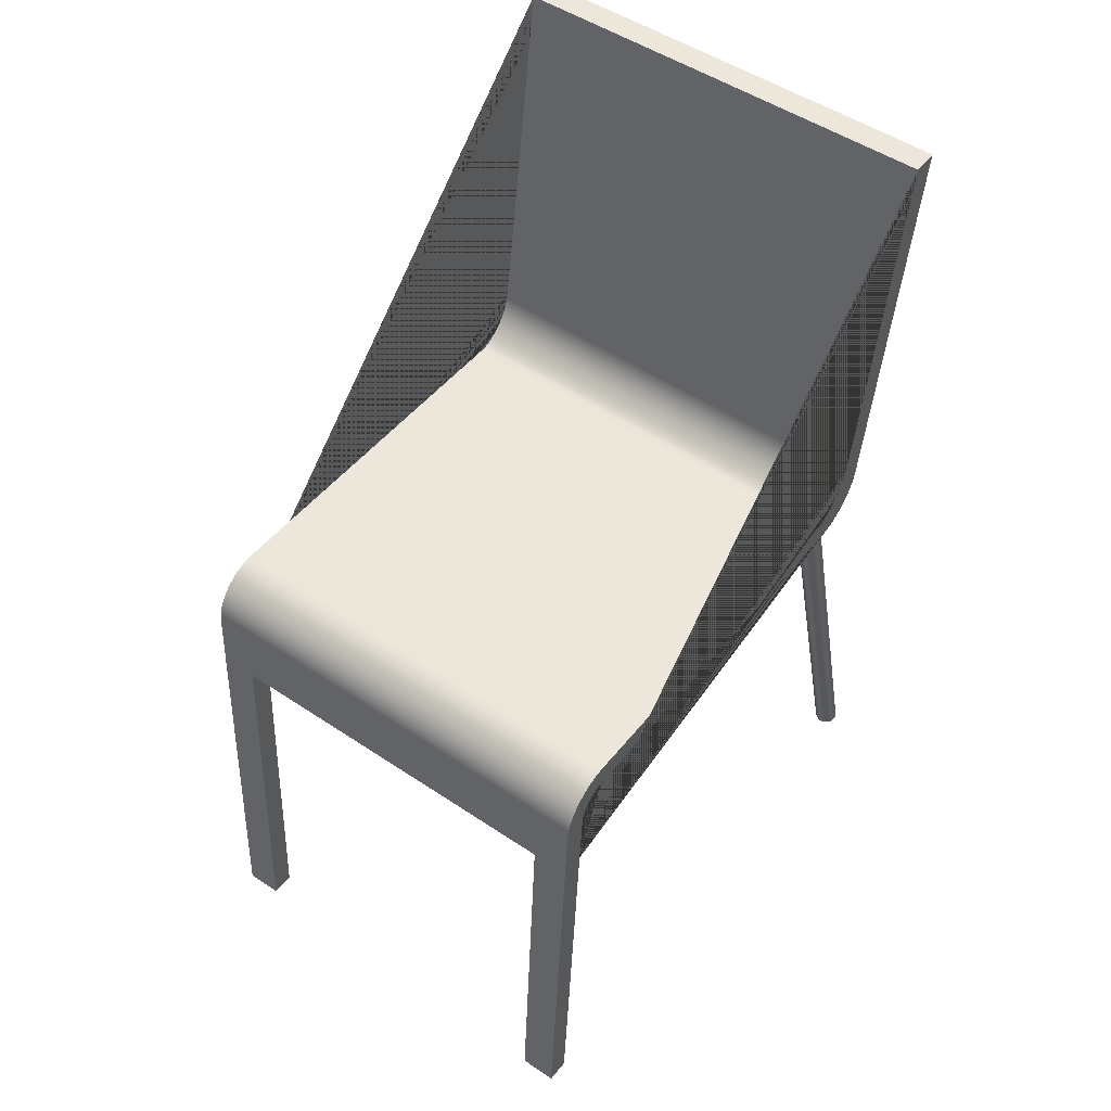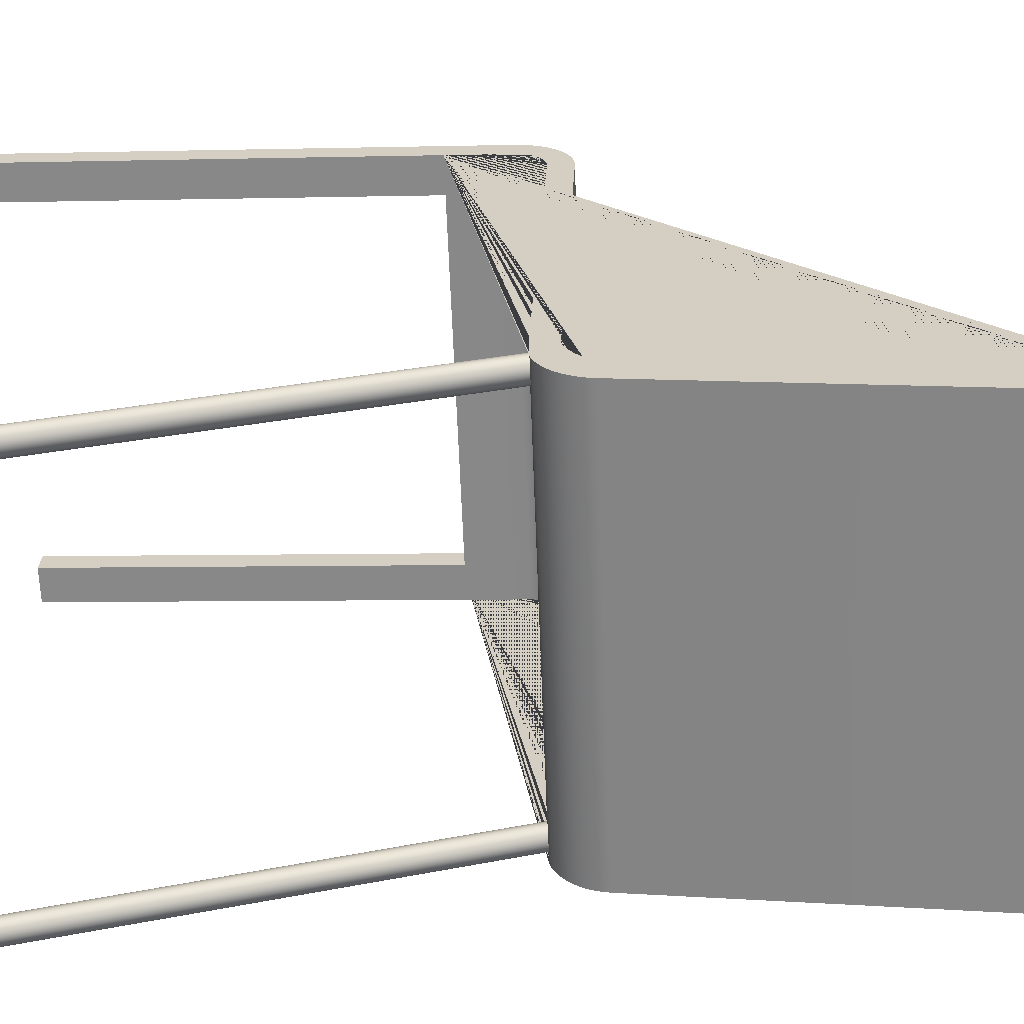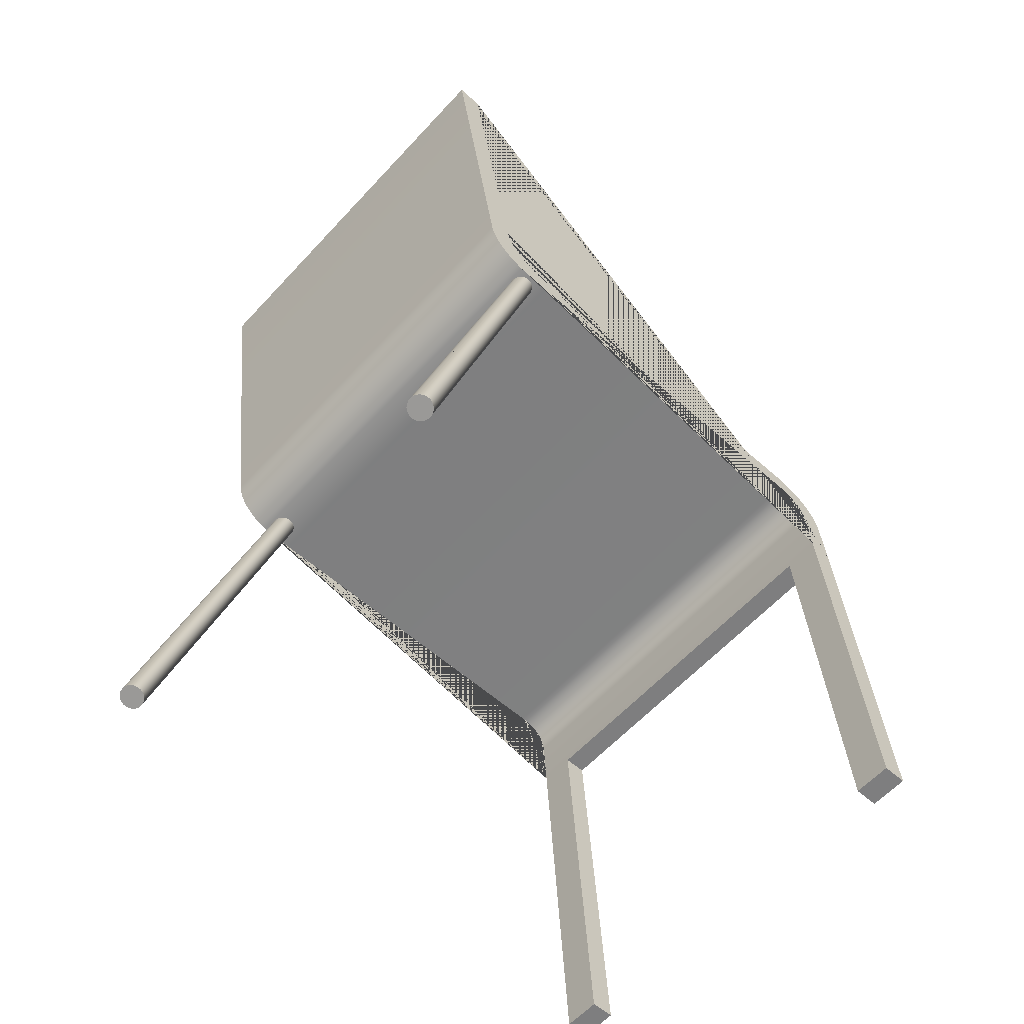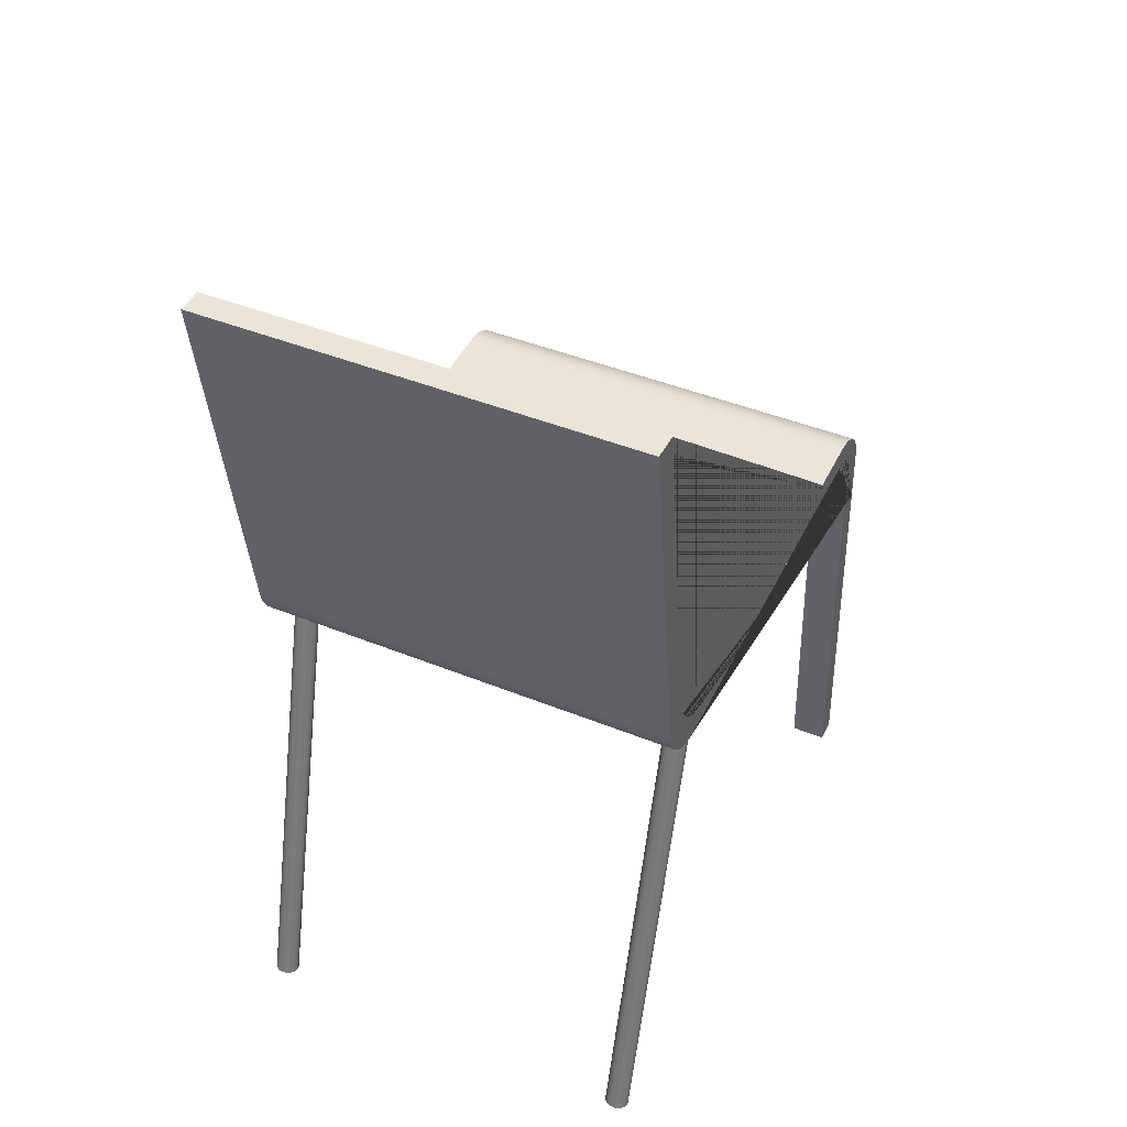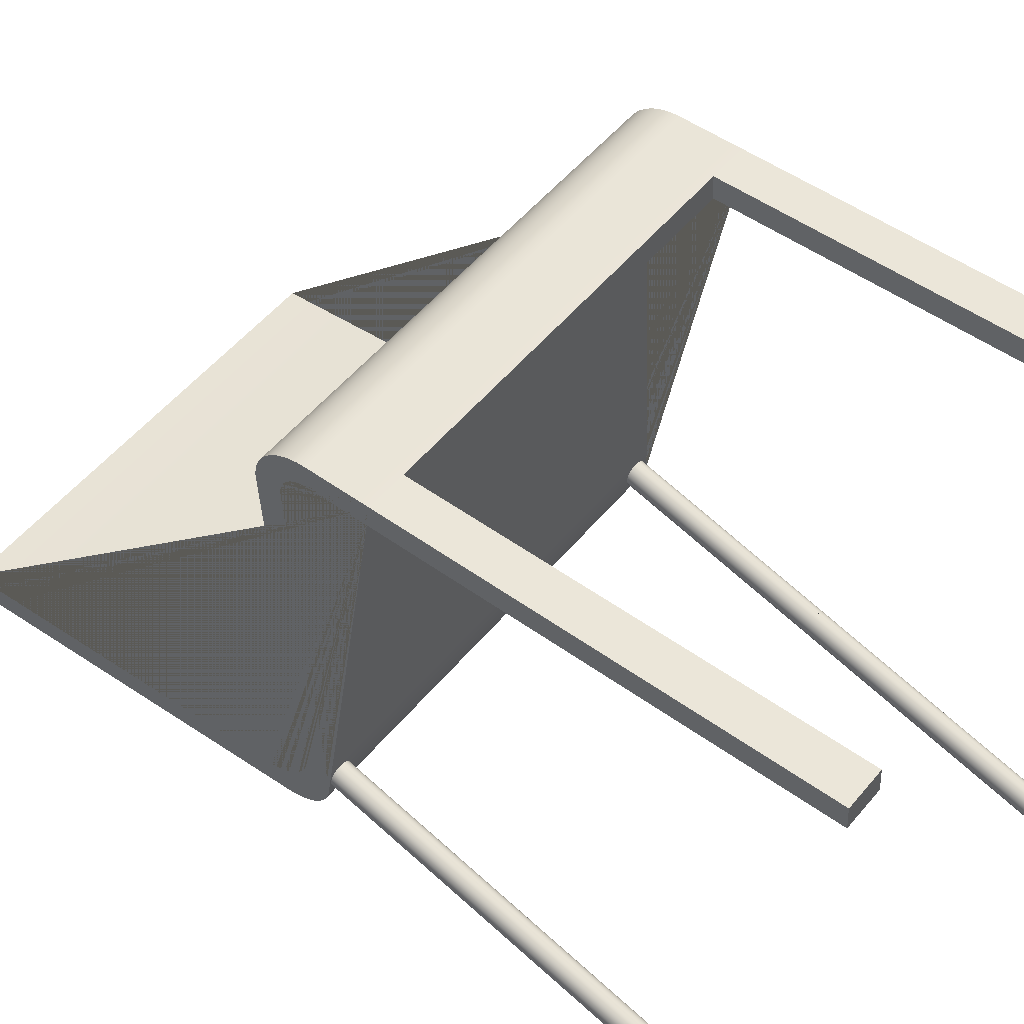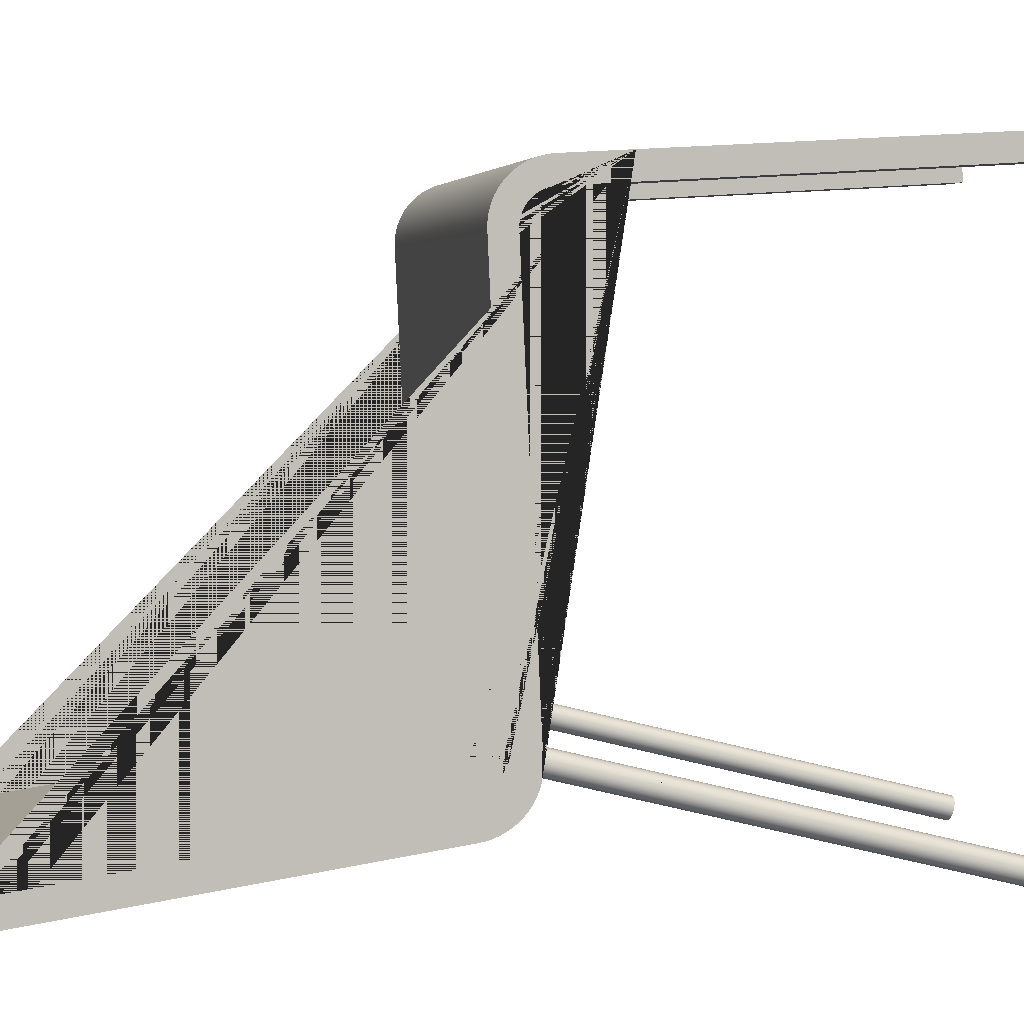
<metadata>
{"format":"obj","ext":"obj","renderer":"f3d","projection":"perspective","resolution":1024,"background":"white","views":[{"elev":50.7,"azim":36.3,"up":"+Y"},{"elev":-63.5,"azim":92.2,"up":"+Z"},{"elev":-61.5,"azim":-132.7,"up":"+Y"},{"elev":44.0,"azim":-154.6,"up":"+Y"},{"elev":54.0,"azim":-51.0,"up":"+Z"},{"elev":3.8,"azim":-101.3,"up":"+Z"}]}
</metadata>
<code>
g Mesh1 Model
v 0.1884 0.002787 0.1935
v 0.1884 0.3312 0.1742
v 0.1884 0.3324 0.1937
v 0.1884 0.003929 0.2129
f 1 2 3 4
v 0.1584 0.002787 0.1935
v 0.1584 0.3312 0.1742
f 2 1 5 6
v 0.1584 0.003929 0.2129
f 1 4 7 5
v 0.1584 0.3324 0.1937
f 4 3 8 7
f 2 3 8 6
v 0.1884 0.3817 0.1908
v 0.1884 0.3876 0.19
v 0.1884 0.3934 0.1885
v 0.1884 0.3989 0.1862
v 0.1884 0.404 0.1833
v 0.1884 0.4087 0.1796
v 0.1884 0.4129 0.1754
v 0.1884 0.4164 0.1706
v 0.1884 0.4193 0.1655
v 0.1884 0.4215 0.1599
v 0.1884 0.423 0.1542
v 0.1884 0.4236 0.1483
v 0.1884 0.4235 0.1423
v 0.1884 0.4094 -0.1622
v 0.1884 0.409 -0.1713
v 0.1884 0.4104 -0.1758
v 0.1884 0.4122 -0.18
v 0.1884 0.4144 -0.1841
v 0.1884 0.417 -0.1879
v 0.1884 0.42 -0.1915
v 0.1884 0.4233 -0.1948
v 0.1884 0.4269 -0.1977
v 0.1884 0.4307 -0.2002
v 0.1884 0.4348 -0.2024
v 0.1884 0.4391 -0.2042
v 0.1884 0.4436 -0.2055
v 0.1884 0.4481 -0.2064
v 0.1884 0.7458 -0.2498
v 0.1884 0.7458 -0.266
v 0.1884 0.7458 -0.2714
v 0.1884 0.4293 -0.2253
v 0.1884 0.4247 -0.2244
v 0.1884 0.4203 -0.223
v 0.1884 0.416 -0.2213
v 0.1884 0.4119 -0.2191
v 0.1884 0.408 -0.2166
v 0.1884 0.4044 -0.2136
v 0.1884 0.4011 -0.2104
v 0.1884 0.3982 -0.2068
v 0.1884 0.3956 -0.203
v 0.1884 0.3934 -0.1989
v 0.1884 0.3916 -0.1946
v 0.1884 0.3902 -0.1902
v 0.1884 0.3896 -0.1666
v 0.1884 0.3899 -0.1613
v 0.1884 0.404 0.143
v 0.1884 0.4041 0.1474
v 0.1884 0.4037 0.1507
v 0.1884 0.4029 0.154
v 0.1884 0.4017 0.1571
v 0.1884 0.4001 0.16
v 0.1884 0.3981 0.1626
v 0.1884 0.3957 0.165
v 0.1884 0.3931 0.167
v 0.1884 0.3902 0.1687
v 0.1884 0.3871 0.17
v 0.1884 0.3839 0.1708
v 0.1884 0.3799 0.1713
f 2 3 9 10 11 12 13 14 15 16 17 18 19 20 21 22 23 24 25 26 27 28 29 30 31 32 33 34 35 36 37 38 39 40 41 42 43 44 45 46 47 48 49 50 51 52 53 54 55 56 57 58 59 60 61 62 63 64 65 66
v -0.1687 0.3817 0.1908
v -0.1687 0.3324 0.1937
v -0.1387 0.3324 0.1937
f 3 9 67 68 69 8
v -0.1687 0.3876 0.19
f 9 10 70 67
v -0.1687 0.3934 0.1885
f 10 11 71 70
v -0.1687 0.3989 0.1862
f 11 12 72 71
v -0.1687 0.404 0.1833
f 12 13 73 72
v -0.1687 0.4087 0.1796
f 13 14 74 73
v -0.1687 0.4129 0.1754
f 14 15 75 74
v -0.1687 0.4164 0.1706
f 15 16 76 75
v -0.1687 0.4193 0.1655
f 16 17 77 76
v -0.1687 0.4215 0.1599
f 17 18 78 77
v -0.1687 0.423 0.1542
f 18 19 79 78
v -0.1687 0.4236 0.1483
f 19 20 80 79
v -0.1687 0.4235 0.1423
f 20 21 81 80
v -0.1687 0.4094 -0.1622
f 21 22 82 81
v -0.1687 0.409 -0.1713
f 22 23 83 82
v -0.1687 0.4104 -0.1758
f 23 24 84 83
v -0.1687 0.4122 -0.18
f 24 25 85 84
v -0.1687 0.4144 -0.1841
f 25 26 86 85
v -0.1687 0.417 -0.1879
f 26 27 87 86
v -0.1687 0.42 -0.1915
f 27 28 88 87
v -0.1687 0.4233 -0.1948
f 28 29 89 88
v -0.1687 0.4269 -0.1977
f 29 30 90 89
v -0.1687 0.4307 -0.2002
f 30 31 91 90
v -0.1687 0.4348 -0.2024
f 31 32 92 91
v -0.1687 0.4391 -0.2042
f 32 33 93 92
v -0.1687 0.4436 -0.2055
f 33 34 94 93
v -0.1687 0.4481 -0.2064
f 34 35 95 94
v -0.1687 0.7458 -0.2498
f 35 36 96 95
v -0.1687 0.7458 -0.266
f 36 37 97 96
v -0.1687 0.7458 -0.2714
f 37 38 98 97
v -0.1687 0.4293 -0.2253
f 38 39 99 98
v -0.1687 0.4247 -0.2244
f 39 40 100 99
v -0.1687 0.4203 -0.223
f 40 41 101 100
v -0.1687 0.416 -0.2213
f 41 42 102 101
v -0.1687 0.4119 -0.2191
f 42 43 103 102
v -0.1687 0.408 -0.2166
f 43 44 104 103
v -0.1687 0.4044 -0.2136
f 44 45 105 104
v -0.1687 0.4011 -0.2104
f 45 46 106 105
v -0.1687 0.3982 -0.2068
f 46 47 107 106
v -0.1687 0.3956 -0.203
f 47 48 108 107
v -0.1687 0.3934 -0.1989
f 48 49 109 108
v -0.1687 0.3916 -0.1946
f 49 50 110 109
v -0.1687 0.3902 -0.1902
f 50 51 111 110
v -0.1687 0.3896 -0.1666
f 51 52 112 111
v -0.1687 0.3899 -0.1613
f 52 53 113 112
v -0.1687 0.404 0.143
f 53 54 114 113
v -0.1687 0.4041 0.1474
f 54 55 115 114
v -0.1687 0.4037 0.1507
f 55 56 116 115
v -0.1687 0.4029 0.154
f 56 57 117 116
v -0.1687 0.4017 0.1571
f 57 58 118 117
v -0.1687 0.4001 0.16
f 58 59 119 118
v -0.1687 0.3981 0.1626
f 59 60 120 119
v -0.1687 0.3957 0.165
f 60 61 121 120
v -0.1687 0.3931 0.167
f 61 62 122 121
v -0.1687 0.3902 0.1687
f 62 63 123 122
v -0.1687 0.3871 0.17
f 63 64 124 123
v -0.1687 0.3839 0.1708
f 64 65 125 124
v -0.1687 0.3799 0.1713
f 65 66 126 125
v -0.1387 0.3312 0.1742
v -0.1687 0.3312 0.1742
f 66 2 6 127 128 126
f 127 6 8 69
f 6 5 7 8
f 68 128 127 69
v -0.1687 0.002787 0.1935
v -0.1687 0.003929 0.2129
f 128 129 130 68
v -0.1387 0.002787 0.1935
f 128 129 131 127
v -0.1387 0.003929 0.2129
f 129 130 132 131
f 130 68 69 132
f 127 131 132 69
f 68 67 70 71 72 73 74 75 76 77 78 79 80 81 82 83 84 85 86 87 88 89 90 91 92 93 94 95 96 97 98 99 100 101 102 103 104 105 106 107 108 109 110 111 112 113 114 115 116 117 118 119 120 121 122 123 124 125 126 128
g Mesh2 Model
v 0.1664 0.3976 -0.1714
v 0.1664 0.3887 -0.1737
v 0.1664 0.001192 -0.272
v 0.168 0.0006982 -0.2701
v 0.168 0.3882 -0.1717
v 0.168 0.3971 -0.1695
f 133 134 135 136 137 138
v 0.1654 0.3981 -0.1737
v 0.1654 0.3893 -0.176
v 0.1654 0.001767 -0.2743
f 139 140 141 135 134 133
v 0.1651 0.3987 -0.1761
v 0.1651 0.3899 -0.1784
v 0.1651 0.002384 -0.2767
f 142 143 144 141 140 139
v 0.1654 0.3994 -0.1786
v 0.1654 0.3905 -0.1808
v 0.1654 0.003001 -0.2791
f 145 146 147 144 143 142
v 0.1664 0.003576 -0.2814
v 0.1664 0.3999 -0.1808
v 0.1664 0.3911 -0.1831
f 148 147 146 145 149 150
v 0.1801 0.004448 -0.2848
v 0.1776 0.004686 -0.2858
v 0.1751 0.004767 -0.2861
v 0.1725 0.004686 -0.2858
v 0.1701 0.004448 -0.2848
v 0.168 0.004069 -0.2833
v 0.1701 0.0003194 -0.2686
v 0.1725 8.122e-05 -0.2676
v 0.1751 0 -0.2673
v 0.1776 8.122e-05 -0.2676
v 0.1801 0.0003194 -0.2686
v 0.1821 0.0006982 -0.2701
v 0.1837 0.001192 -0.272
v 0.1847 0.001767 -0.2743
v 0.1851 0.002384 -0.2767
v 0.1847 0.003001 -0.2791
v 0.1837 0.003576 -0.2814
v 0.1821 0.004069 -0.2833
f 151 152 153 154 155 156 148 147 144 141 135 136 157 158 159 160 161 162 163 164 165 166 167 168
v 0.1776 0.3922 -0.1875
v 0.1776 0.401 -0.1852
v 0.1801 0.4008 -0.1843
v 0.1801 0.3919 -0.1865
f 151 152 169 170 171 172
v 0.1751 0.3923 -0.1878
v 0.1751 0.4011 -0.1855
f 152 153 173 174 170 169
v 0.1725 0.3922 -0.1875
v 0.1725 0.401 -0.1852
f 153 154 175 176 174 173
v 0.1701 0.3919 -0.1865
v 0.1701 0.4008 -0.1843
f 154 155 177 178 176 175
v 0.168 0.3916 -0.185
v 0.168 0.4004 -0.1828
f 155 156 179 180 178 177
f 156 148 150 149 180 179
v 0.1821 0.4004 -0.1828
v 0.1837 0.3999 -0.1808
v 0.1847 0.3994 -0.1786
v 0.1851 0.3987 -0.1761
v 0.1847 0.3981 -0.1737
v 0.1837 0.3976 -0.1714
v 0.1821 0.3971 -0.1695
v 0.1801 0.3967 -0.168
v 0.1776 0.3964 -0.1671
v 0.1751 0.3964 -0.1667
v 0.1725 0.3964 -0.1671
v 0.1701 0.3967 -0.168
f 170 171 181 182 183 184 185 186 187 188 189 190 191 192 138 133 139 142 145 149 180 178 176 174
v 0.1821 0.3916 -0.185
f 181 193 168 151 172 171
v 0.1837 0.3911 -0.1831
f 167 168 193 181 182 194
v 0.1847 0.3905 -0.1808
f 183 195 166 167 194 182
v 0.1851 0.3899 -0.1784
f 184 196 165 166 195 183
v 0.1847 0.3893 -0.176
f 185 197 164 165 196 184
v 0.1837 0.3887 -0.1737
f 163 164 197 185 186 198
v 0.1821 0.3882 -0.1717
f 162 163 198 186 187 199
v 0.1801 0.3878 -0.1703
f 161 162 199 187 188 200
v 0.1776 0.3876 -0.1693
f 160 161 200 188 189 201
v 0.1751 0.3875 -0.169
f 190 202 159 160 201 189
v 0.1725 0.3876 -0.1693
f 191 203 158 159 202 190
v 0.1701 0.3878 -0.1703
f 192 204 157 158 203 191
f 138 137 136 157 204 192
g Mesh3 Model
v -0.1554 0.4011 -0.1855
v -0.1554 0.3923 -0.1878
v -0.1554 0.004767 -0.2861
v -0.1528 0.004686 -0.2858
v -0.1528 0.3922 -0.1875
v -0.1528 0.401 -0.1852
f 205 206 207 208 209 210
v -0.158 0.401 -0.1852
v -0.158 0.3922 -0.1875
v -0.158 0.004686 -0.2858
f 211 212 213 207 206 205
v -0.1604 0.4008 -0.1843
v -0.1604 0.3919 -0.1865
v -0.1604 0.004448 -0.2848
f 214 215 216 213 212 211
v -0.1625 0.4004 -0.1828
v -0.1625 0.3916 -0.185
v -0.1625 0.004069 -0.2833
f 217 218 219 216 215 214
v -0.1641 0.003576 -0.2814
v -0.1641 0.3999 -0.1808
v -0.1641 0.3911 -0.1831
f 220 219 218 217 221 222
v -0.1651 0.003001 -0.2791
v -0.1654 0.002384 -0.2767
v -0.1651 0.001767 -0.2743
v -0.1641 0.001192 -0.272
v -0.1625 0.0006982 -0.2701
v -0.1604 0.0003194 -0.2686
v -0.158 8.122e-05 -0.2676
v -0.1554 0 -0.2673
v -0.1528 8.122e-05 -0.2676
v -0.1504 0.0003194 -0.2686
v -0.1483 0.0006982 -0.2701
v -0.1468 0.001192 -0.272
v -0.1458 0.001767 -0.2743
v -0.1454 0.002384 -0.2767
v -0.1458 0.003001 -0.2791
v -0.1468 0.003576 -0.2814
v -0.1483 0.004069 -0.2833
v -0.1504 0.004448 -0.2848
f 213 216 219 220 223 224 225 226 227 228 229 230 231 232 233 234 235 236 237 238 239 240 208 207
v -0.1651 0.3994 -0.1786
v -0.1651 0.3905 -0.1808
f 223 220 222 221 241 242
v -0.1654 0.3987 -0.1761
v -0.1651 0.3981 -0.1737
v -0.1641 0.3976 -0.1714
v -0.1625 0.3971 -0.1695
v -0.1604 0.3967 -0.168
v -0.158 0.3964 -0.1671
v -0.1554 0.3964 -0.1667
v -0.1528 0.3964 -0.1671
v -0.1504 0.3967 -0.168
v -0.1483 0.3971 -0.1695
v -0.1468 0.3976 -0.1714
v -0.1458 0.3981 -0.1737
v -0.1454 0.3987 -0.1761
v -0.1458 0.3994 -0.1786
v -0.1468 0.3999 -0.1808
v -0.1483 0.4004 -0.1828
v -0.1504 0.4008 -0.1843
f 211 214 217 221 241 243 244 245 246 247 248 249 250 251 252 253 254 255 256 257 258 259 210 205
v -0.1654 0.3899 -0.1784
f 243 260 224 223 242 241
v -0.1651 0.3893 -0.176
f 244 261 225 224 260 243
v -0.1641 0.3887 -0.1737
f 245 262 226 225 261 244
v -0.1625 0.3882 -0.1717
f 246 263 227 226 262 245
v -0.1604 0.3878 -0.1703
f 247 264 228 227 263 246
v -0.158 0.3876 -0.1693
f 229 228 264 247 248 265
v -0.1554 0.3875 -0.169
f 230 229 265 248 249 266
v -0.1528 0.3876 -0.1693
f 231 230 266 249 250 267
v -0.1504 0.3878 -0.1703
f 232 231 267 250 251 268
v -0.1483 0.3882 -0.1717
f 233 232 268 251 252 269
v -0.1468 0.3887 -0.1737
f 234 233 269 252 253 270
v -0.1458 0.3893 -0.176
f 254 271 235 234 270 253
v -0.1454 0.3899 -0.1784
f 255 272 236 235 271 254
v -0.1458 0.3905 -0.1808
f 237 236 272 255 256 273
v -0.1468 0.3911 -0.1831
f 238 237 273 256 257 274
v -0.1483 0.3916 -0.185
f 239 238 274 257 258 275
v -0.1504 0.3919 -0.1865
f 240 239 275 258 259 276
f 210 209 208 240 276 259

</code>
